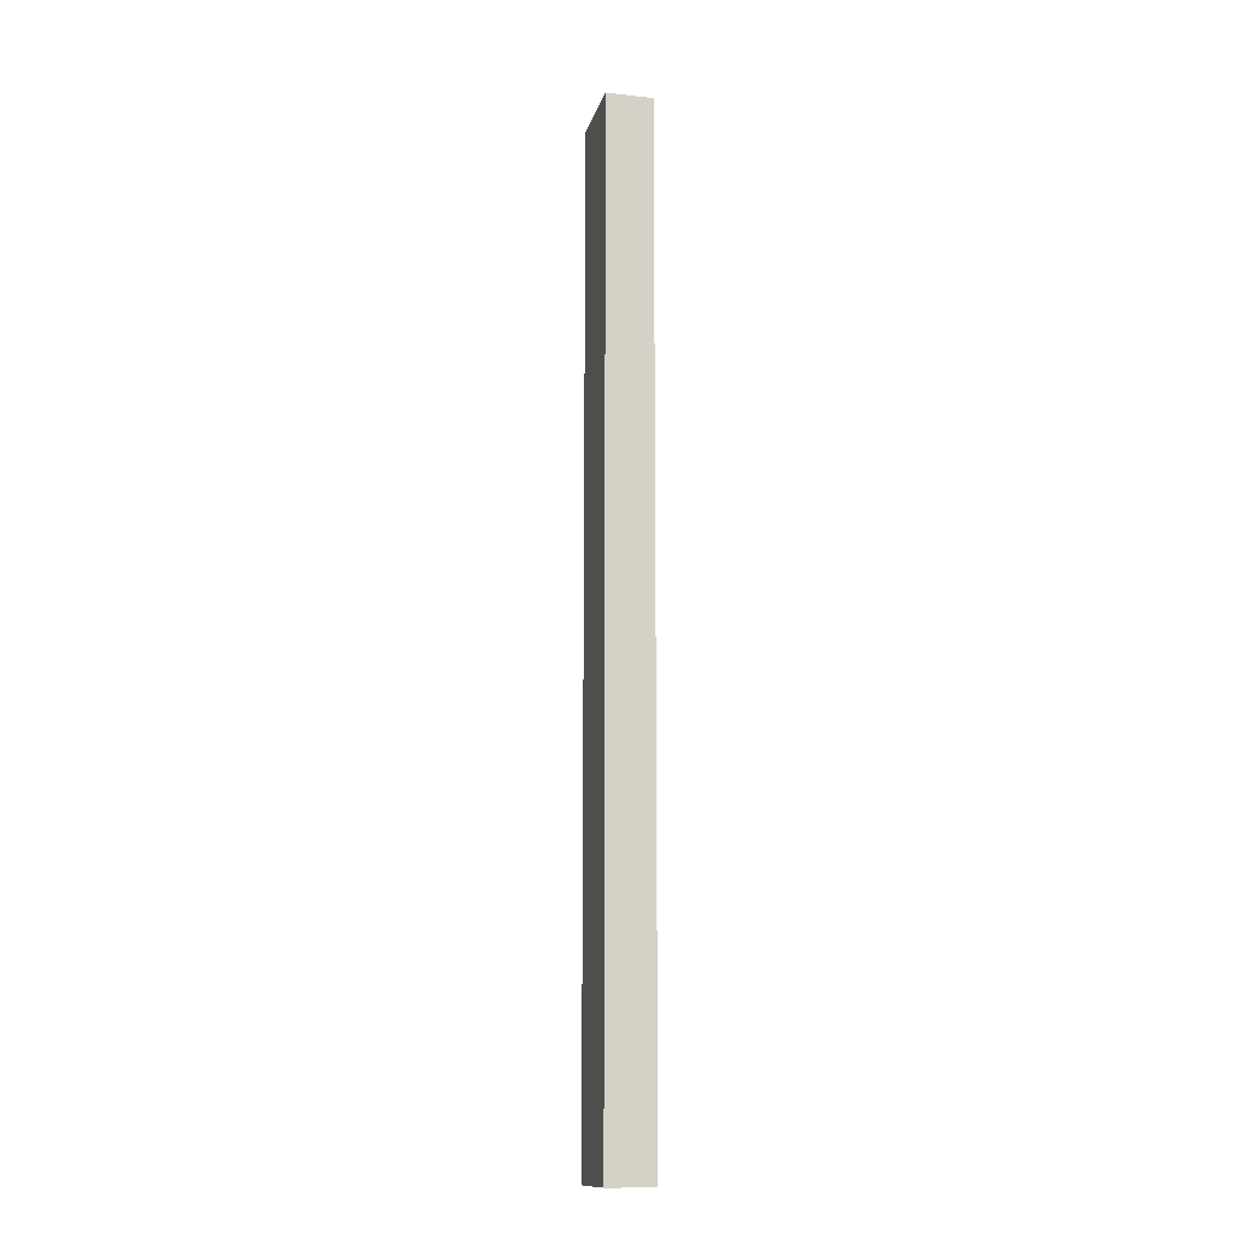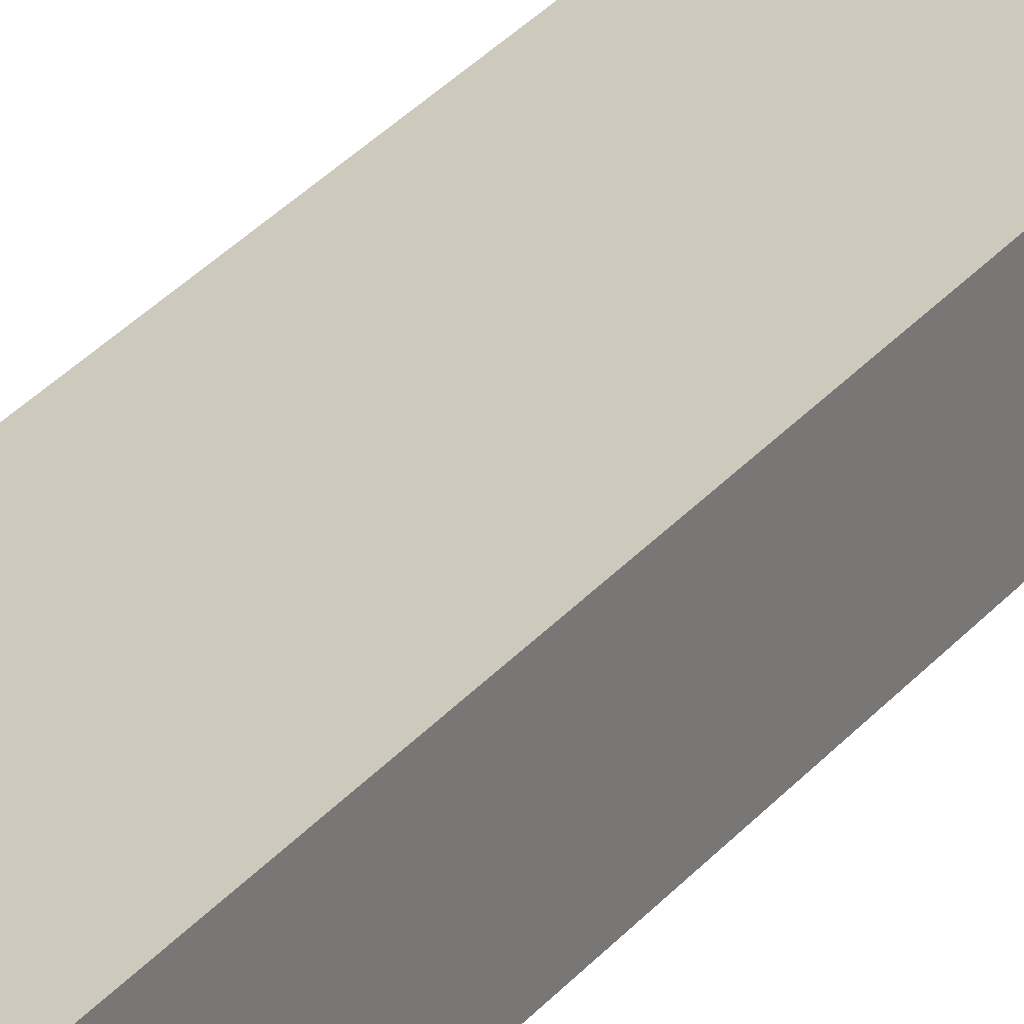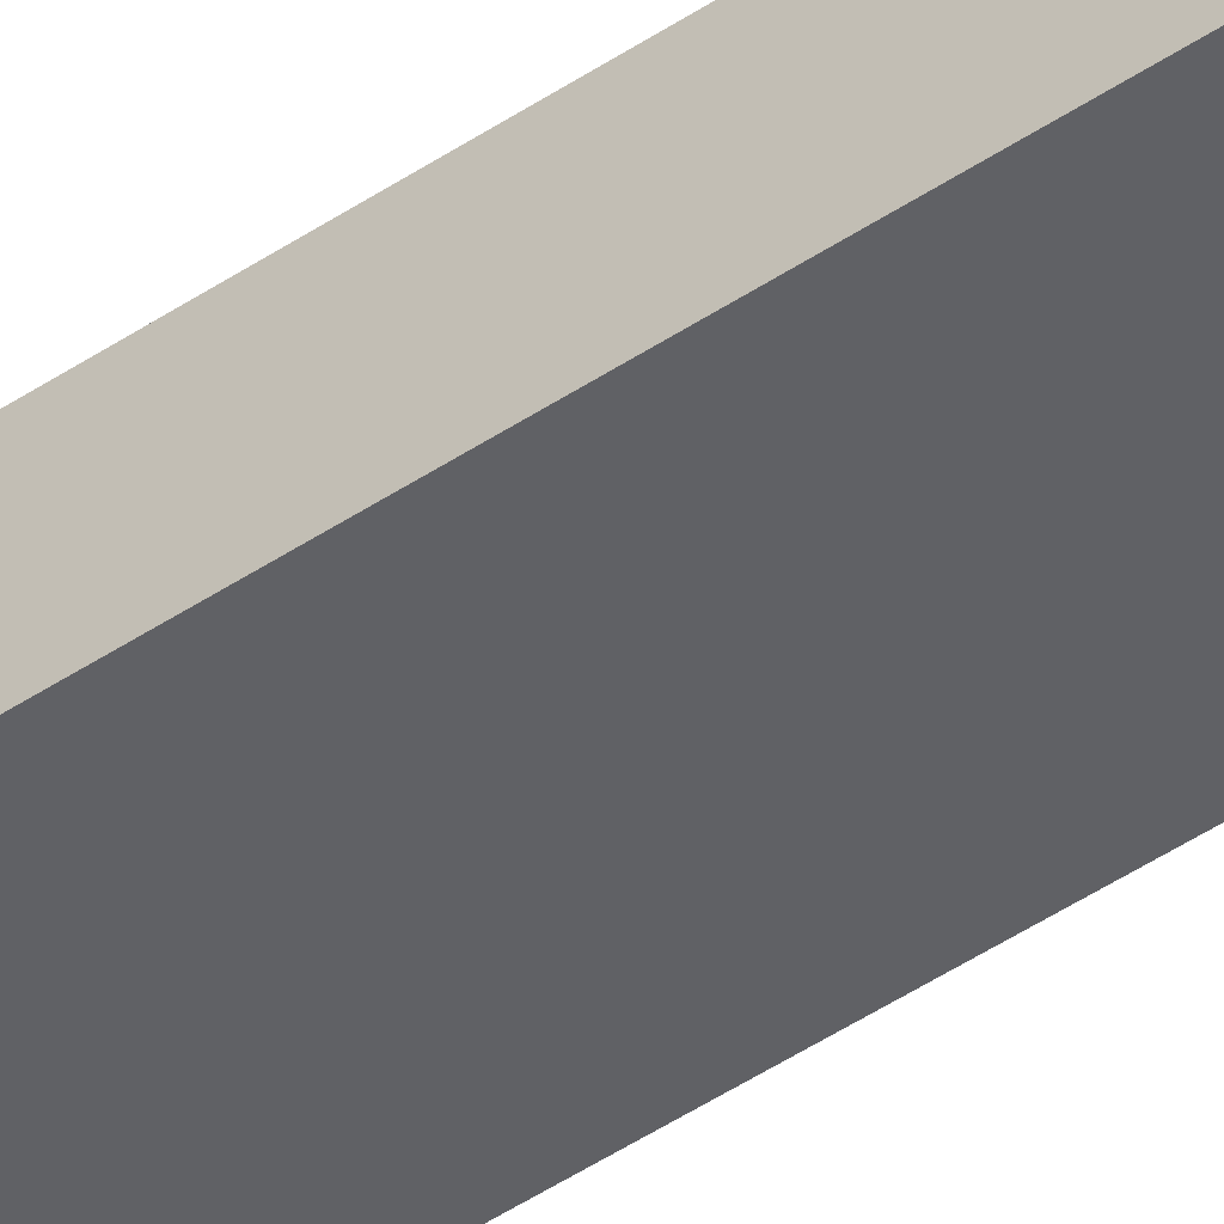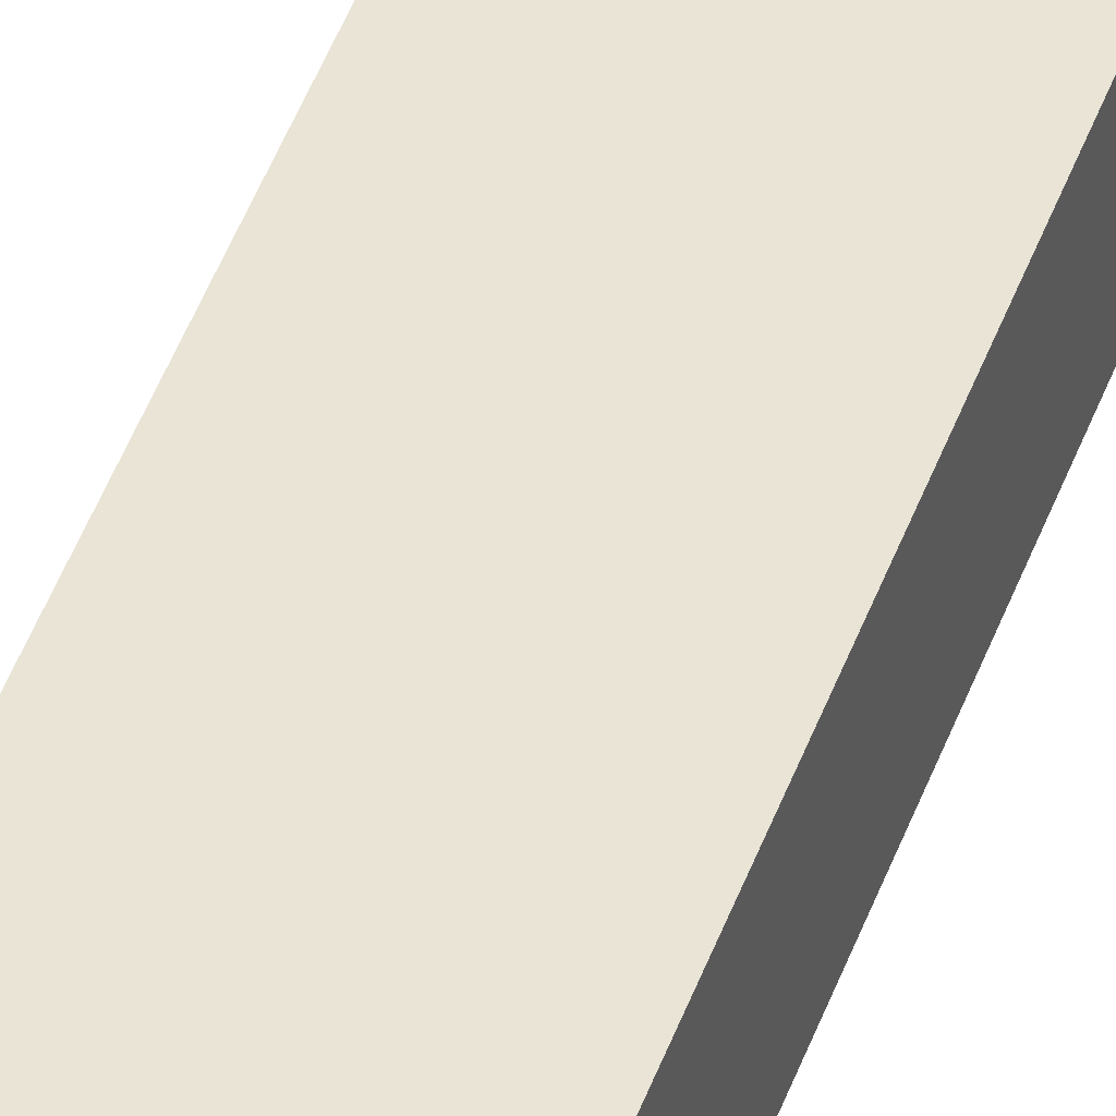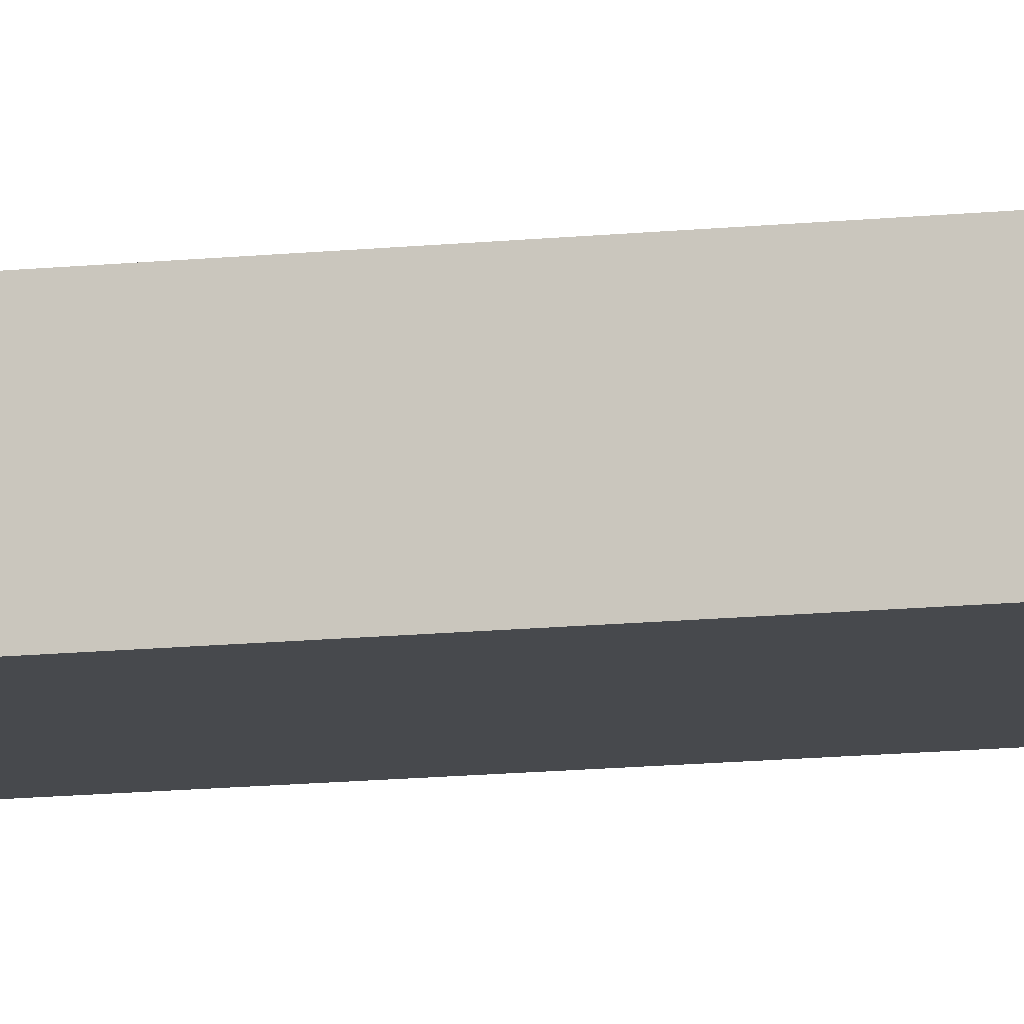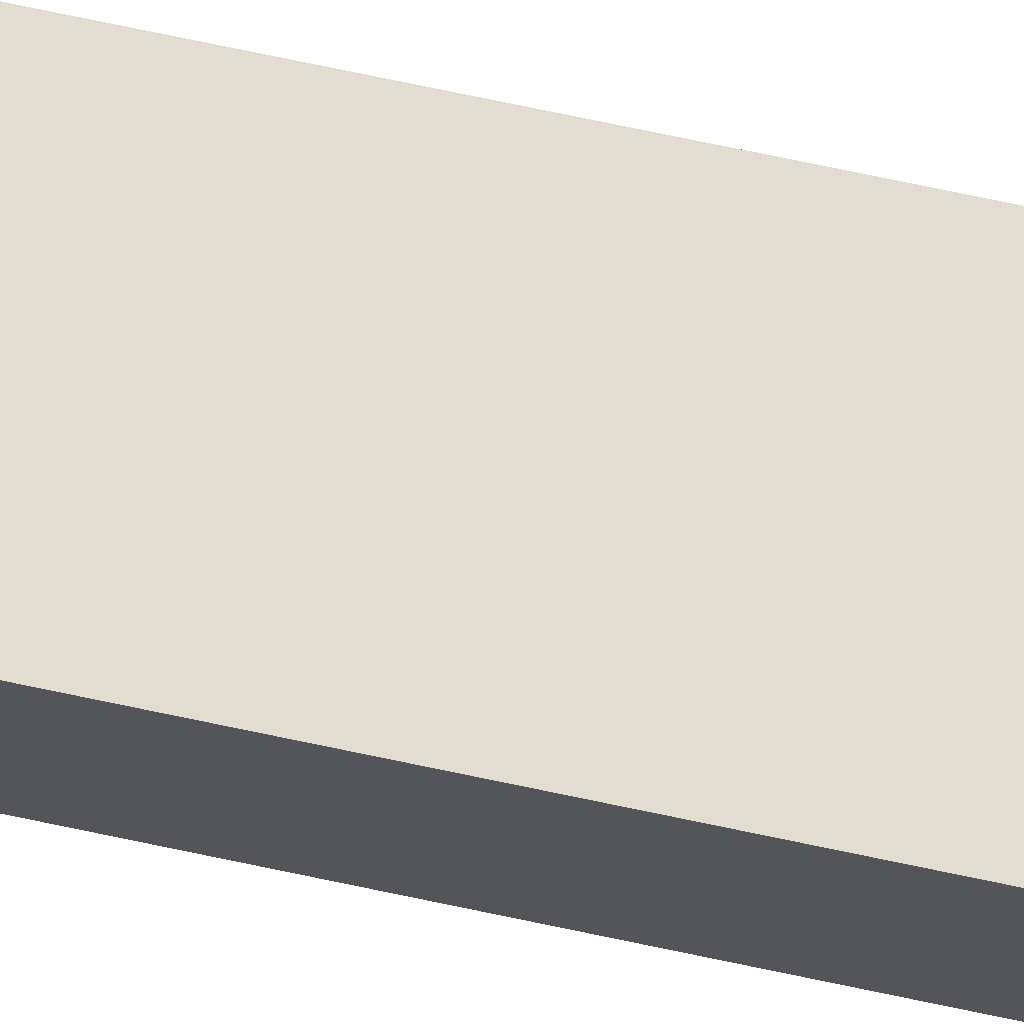
<metadata>
{"format":"obj","ext":"obj","renderer":"f3d","projection":"perspective","resolution":1024,"background":"white","views":[{"elev":-13.4,"azim":76.3,"up":"+Y"},{"elev":22.6,"azim":25.2,"up":"+Z"},{"elev":-47.9,"azim":126.9,"up":"+Z"},{"elev":42.5,"azim":18.0,"up":"+Z"},{"elev":-12.0,"azim":104.8,"up":"+Z"},{"elev":68.9,"azim":-77.8,"up":"+Z"}]}
</metadata>
<code>
v -0.9997 -11.74 0.5514
v 0.9997 -11.74 0.5514
v -0.9997 11.74 0.5514
v 0.9997 11.74 0.5514
v -0.9997 11.74 -0.5514
v 0.9997 11.74 -0.5514
v -0.9997 -11.74 -0.5514
v 0.9997 -11.74 -0.5514
f 4 3 1 2
f 4 6 5 3
f 8 7 5 6
f 8 2 1 7
f 4 2 8 6
f 3 5 7 1

</code>
